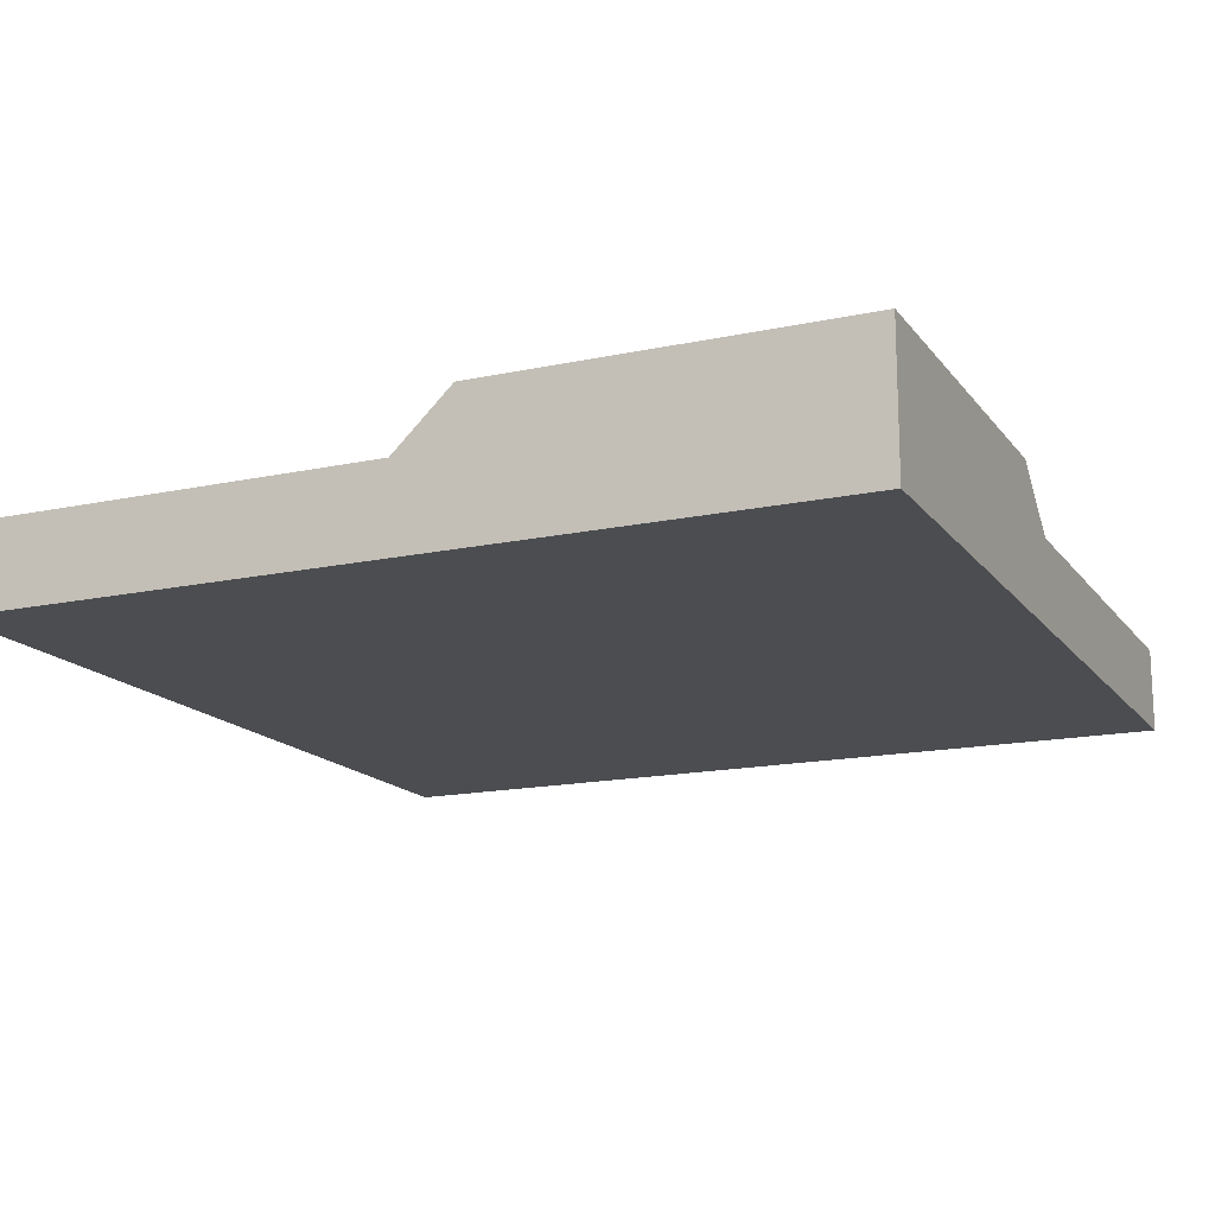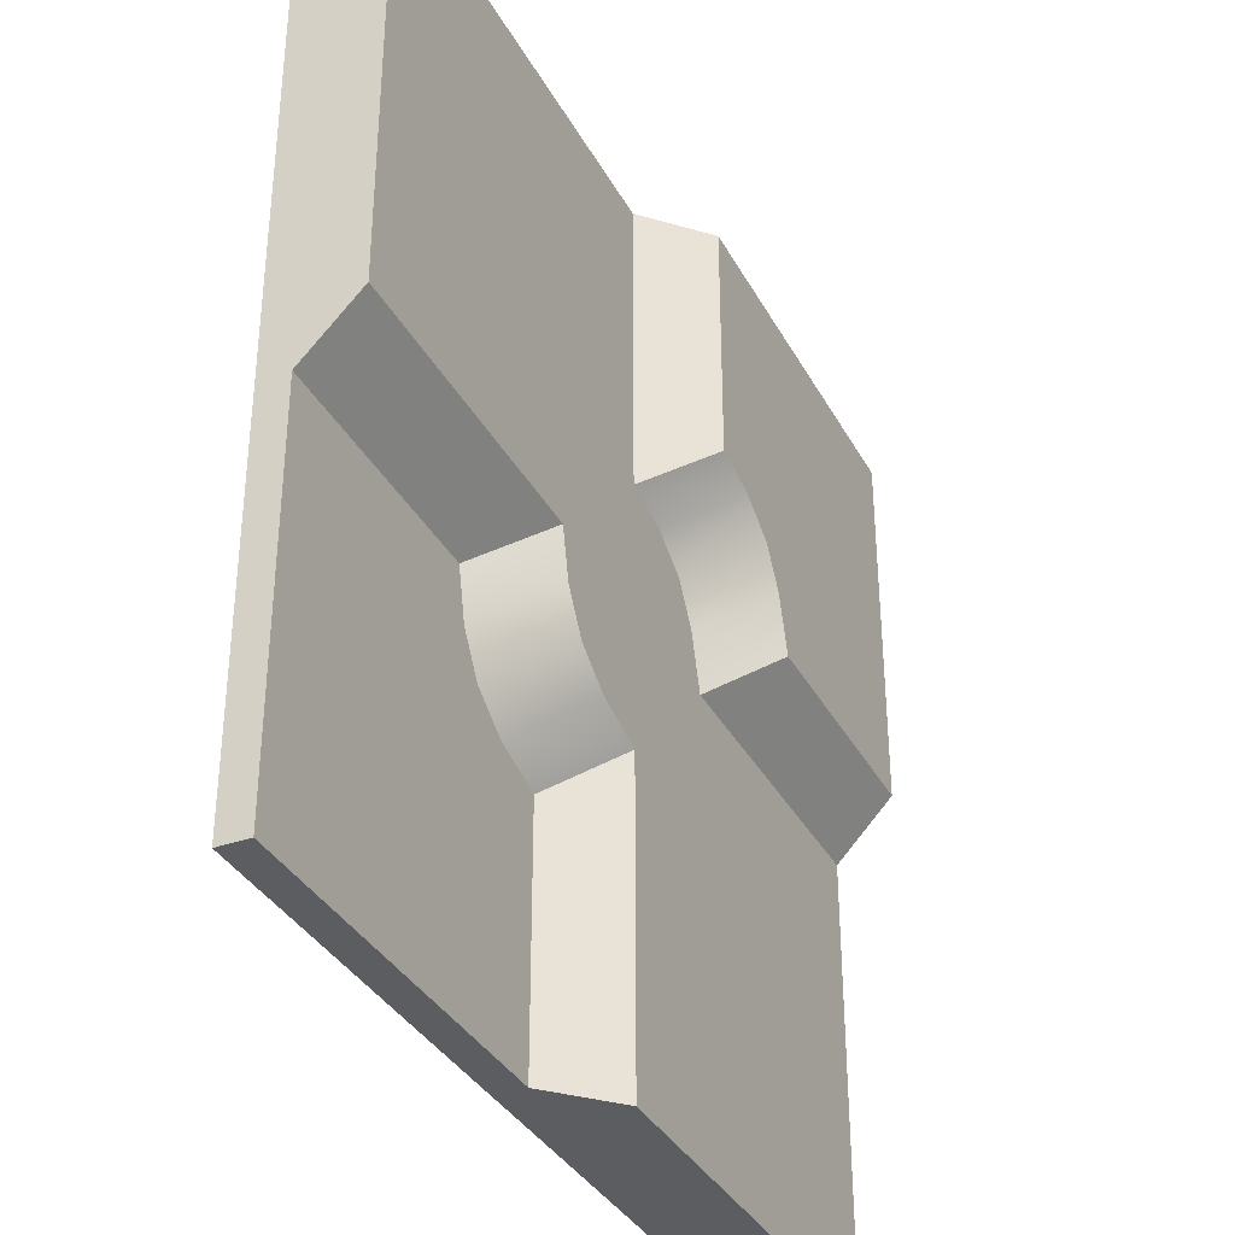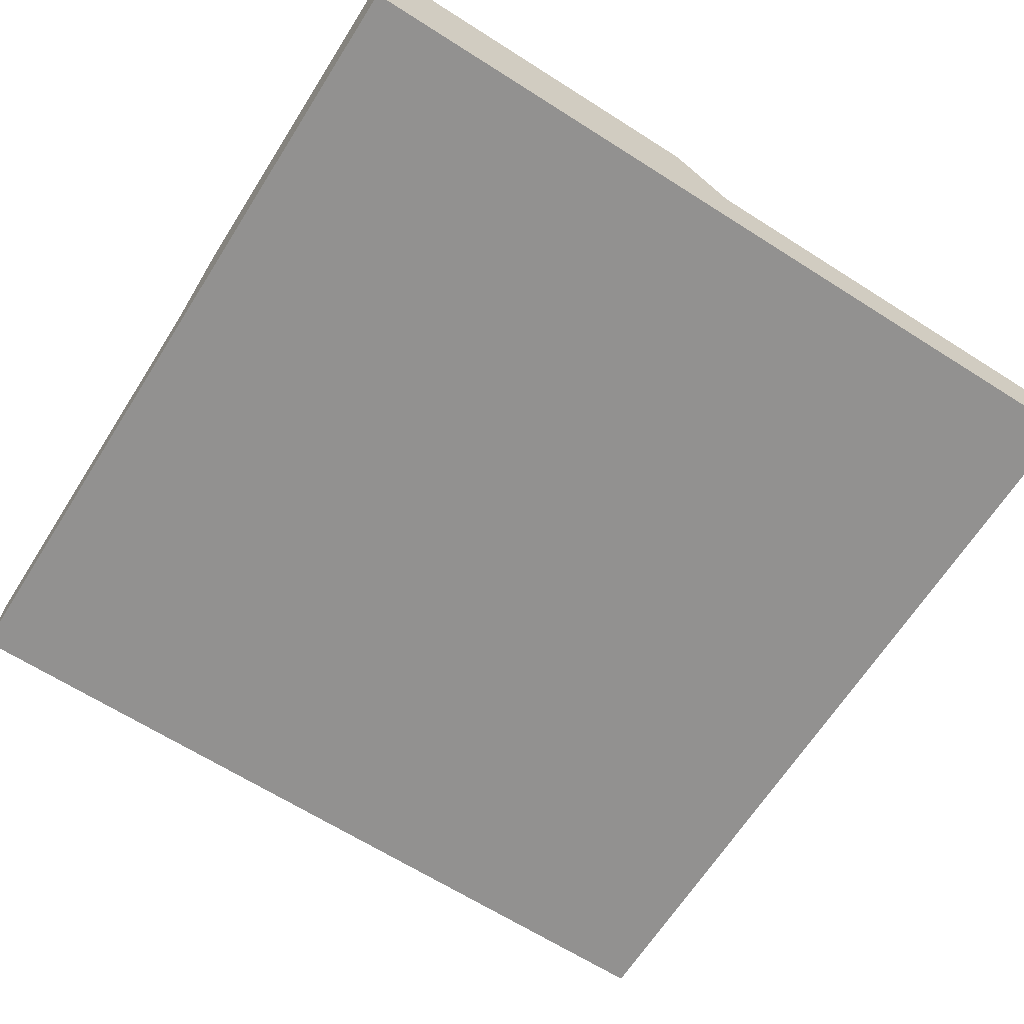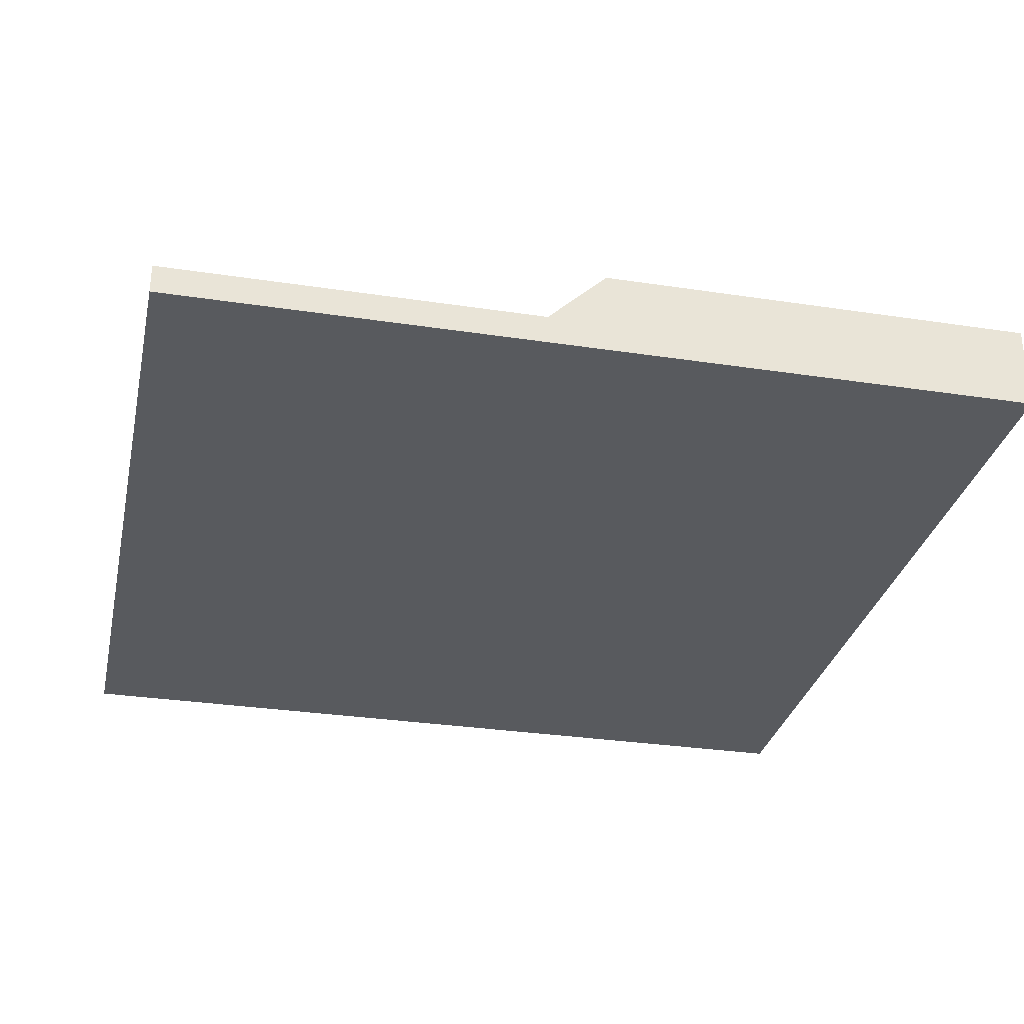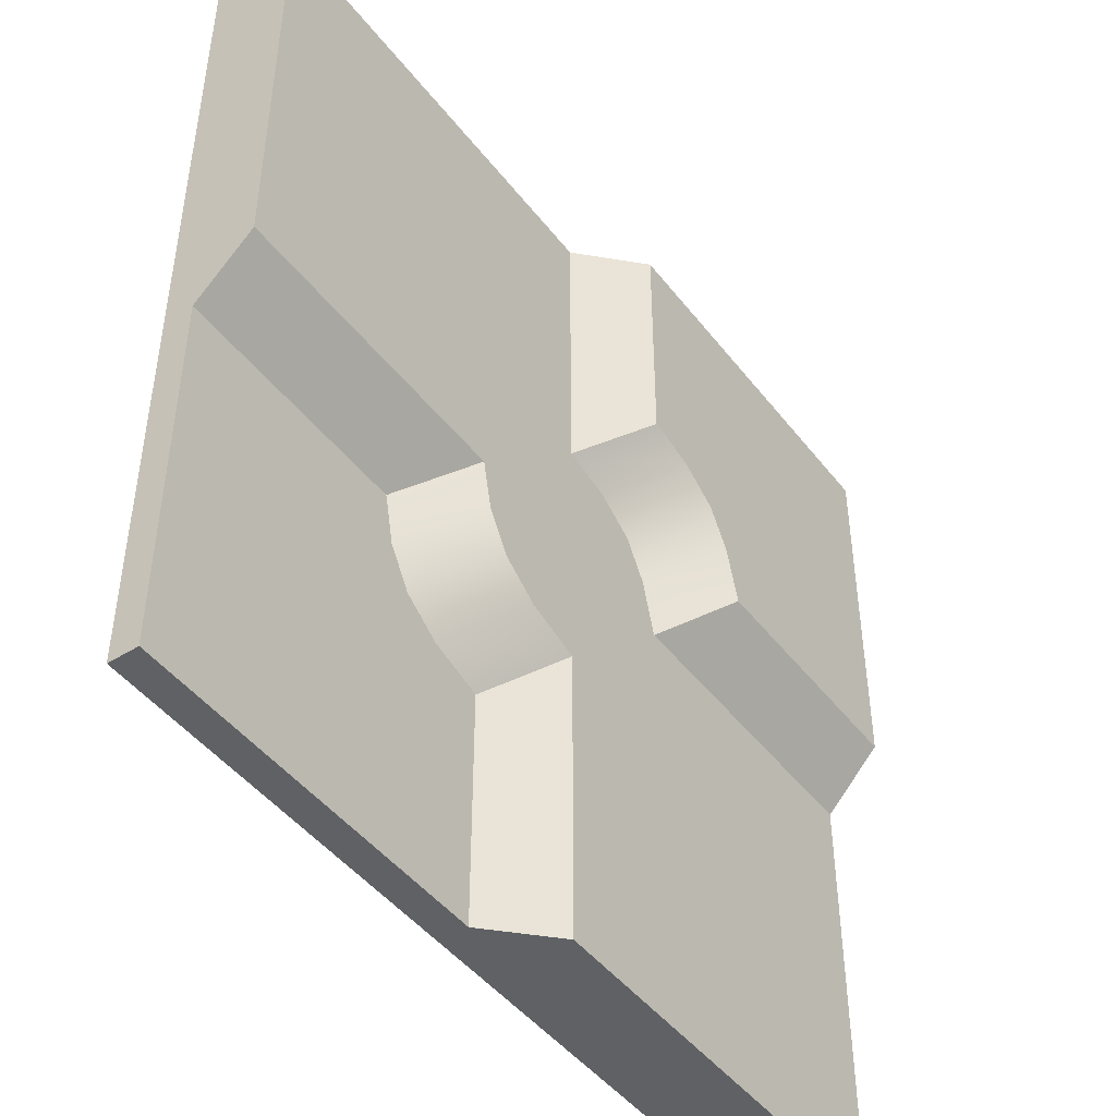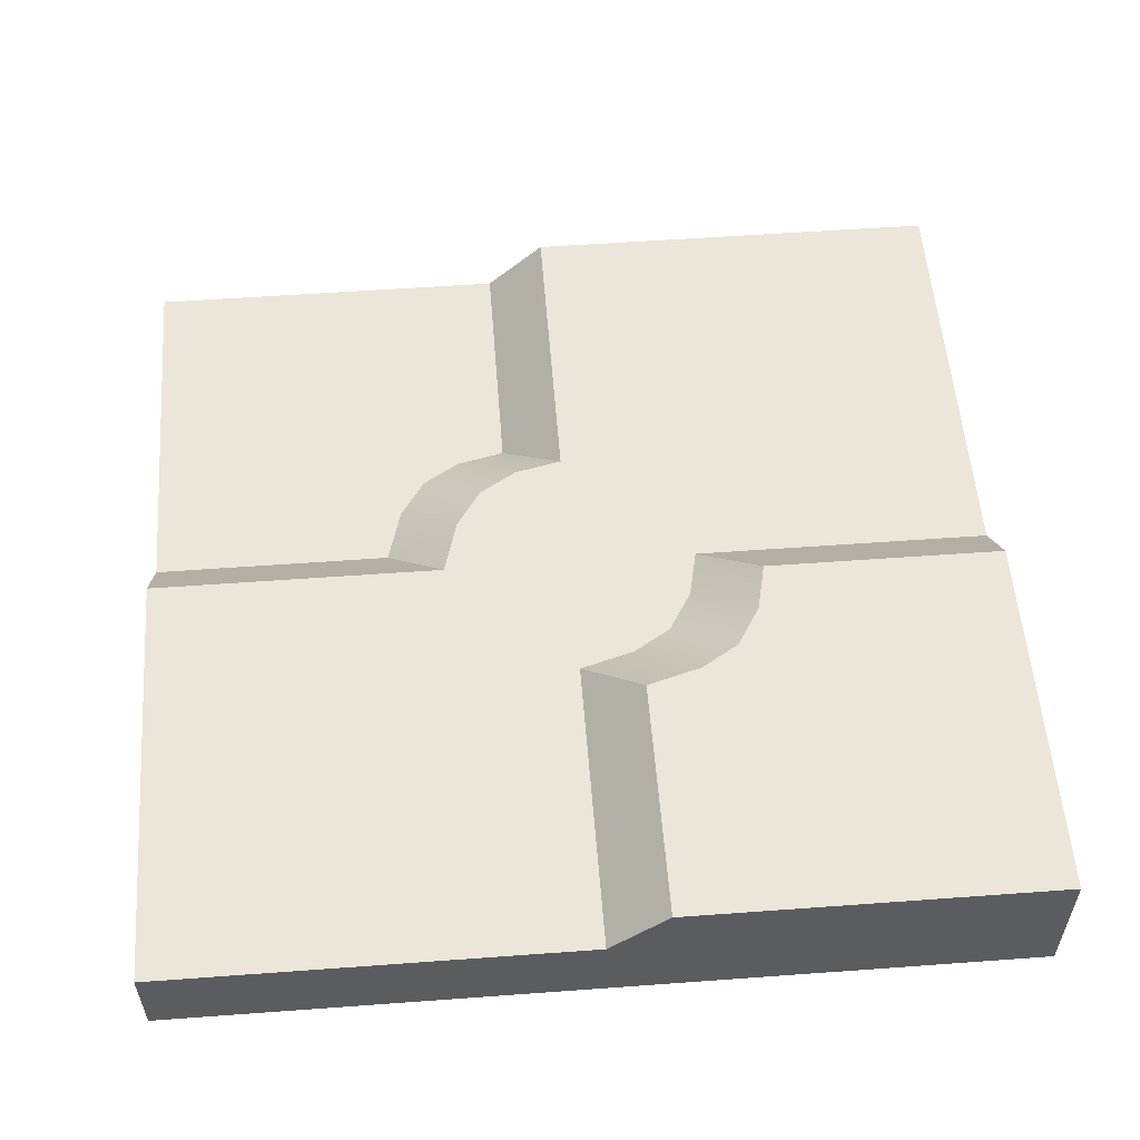
<metadata>
{"format":"obj","ext":"obj","renderer":"f3d","projection":"perspective","resolution":1024,"background":"white","views":[{"elev":-15.8,"azim":114.2,"up":"+Z"},{"elev":-35.4,"azim":-64.8,"up":"+Y"},{"elev":-66.1,"azim":147.5,"up":"+Z"},{"elev":-30.8,"azim":-12.3,"up":"+Z"},{"elev":-46.3,"azim":-54.5,"up":"+Y"},{"elev":55.5,"azim":85.6,"up":"+Z"}]}
</metadata>
<code>
g InflatedSquare-Ground_Collision
v -17.55 17.45 0
v -5.229 7.895e-07 1.358e-07
v -17.55 2.65e-06 1.358e-07
v 17.55 -17.45 0
v 5.229 0 1.358e-07
v 17.55 0 1.358e-07
v -17.55 -2.389 -2.279
v -17.55 17.45 -3.477
v -17.55 2.65e-06 1.358e-07
v -17.55 2.65e-06 1.358e-07
v -17.55 17.45 0
v 17.55 -17.45 0
v 17.55 -17.45 -3.477
v -3.042e-06 -17.45 1.358e-07
v 4.581 2.254 1.358e-07
v 7.61 2.389 2.279
v 5.229 0 1.358e-07
v 6.963 4.644 2.279
v 6.004 6.177 2.279
v 3.623 3.788 1.358e-07
v 4.365 7.179 2.279
v 1.984 4.789 1.358e-07
v 4.075e-07 5.229 1.358e-07
v 2.381 7.618 2.279
v 4.075e-07 5.229 1.358e-07
v 4.075e-07 17.45 1.358e-07
v 2.381 17.45 2.279
v 2.381 7.618 2.279
v 7.61 2.389 2.279
v 17.55 2.389 2.279
v 17.55 0 1.358e-07
v 5.229 0 1.358e-07
v 6.963 4.644 2.279
v 17.55 17.45 2.279
v 7.61 2.389 2.279
v 17.55 2.389 2.279
v 4.365 7.179 2.279
v 17.55 17.45 2.279
v 6.004 6.177 2.279
v 6.963 4.644 2.279
v 2.381 7.618 2.279
v 2.381 17.45 2.279
v 17.55 17.45 2.279
v 4.365 7.179 2.279
v -4.789 -1.984 1.358e-07
v -7.61 -2.389 -2.279
v -5.229 7.895e-07 1.358e-07
v -7.17 -4.373 -2.279
v -3.834 -3.53 1.358e-07
v -6.215 -5.919 -2.279
v -2.254 -4.581 1.358e-07
v -4.636 -6.971 -2.279
v -1.197e-06 -5.229 1.358e-07
v -2.381 -7.618 -2.279
v -1.197e-06 -5.229 1.358e-07
v -3.042e-06 -17.45 1.358e-07
v -2.381 -17.45 -2.279
v -2.381 -7.618 -2.279
v -7.61 -2.389 -2.279
v -17.55 -2.389 -2.279
v -17.55 2.65e-06 1.358e-07
v -5.229 7.895e-07 1.358e-07
v -7.17 -4.373 -2.279
v -17.55 -17.45 -2.279
v -7.61 -2.389 -2.279
v -17.55 -2.389 -2.279
v -4.636 -6.971 -2.279
v -17.55 -17.45 -2.279
v -6.215 -5.919 -2.279
v -7.17 -4.373 -2.279
v -2.381 -7.618 -2.279
v -2.381 -17.45 -2.279
v -17.55 -17.45 -2.279
v -4.636 -6.971 -2.279
v 17.55 -17.45 0
v -3.042e-06 -17.45 1.358e-07
v -1.197e-06 -5.229 1.358e-07
v 5.229 0 1.358e-07
v -17.55 17.45 0
v 4.075e-07 17.45 1.358e-07
v 4.075e-07 5.229 1.358e-07
v -5.229 7.895e-07 1.358e-07
v -2.254 -4.581 1.358e-07
v 4.581 2.254 1.358e-07
v 5.229 0 1.358e-07
v -1.197e-06 -5.229 1.358e-07
v 4.075e-07 5.229 1.358e-07
v 1.984 4.789 1.358e-07
v -4.789 -1.984 1.358e-07
v -5.229 7.895e-07 1.358e-07
v -4.789 -1.984 1.358e-07
v 1.984 4.789 1.358e-07
v 3.623 3.788 1.358e-07
v -3.834 -3.53 1.358e-07
v 4.075e-07 17.45 1.358e-07
v 17.55 17.45 -3.477
v 2.381 17.45 2.279
v 17.55 17.45 2.279
v 17.55 2.389 2.279
v 17.55 17.45 -3.477
v 17.55 0 1.358e-07
v 17.55 17.45 2.279
v -3.042e-06 -17.45 1.358e-07
v 17.55 -17.45 -3.477
v -2.381 -17.45 -2.279
v -17.55 -17.45 -3.477
v -17.55 -17.45 -2.279
v -17.55 17.45 0
v -17.55 17.45 -3.477
v 17.55 17.45 -3.477
v 4.075e-07 17.45 1.358e-07
v 17.55 0 1.358e-07
v 17.55 17.45 -3.477
v 17.55 -17.45 -3.477
v 17.55 -17.45 0
v -17.55 -17.45 -2.279
v -17.55 -17.45 -3.477
v -17.55 17.45 -3.477
v -17.55 -2.389 -2.279
v 17.55 -17.45 -3.477
v 17.55 17.45 -3.477
v -17.55 17.45 -3.477
v -17.55 -17.45 -3.477
v -2.254 -4.581 1.358e-07
v -3.834 -3.53 1.358e-07
v 3.623 3.788 1.358e-07
v 4.581 2.254 1.358e-07
g InflatedSquare-Ground_Collision_0
f 3 2 1
f 6 5 4
f 9 8 7
f 11 8 10
f 14 13 12
f 17 16 15
f 16 18 15
f 18 19 15
f 19 20 15
f 19 21 20
f 21 22 20
f 22 21 23
f 21 24 23
f 27 26 25
f 28 27 25
f 31 30 29
f 32 31 29
f 35 34 33
f 36 34 35
f 39 38 37
f 40 38 39
f 43 42 41
f 44 43 41
f 47 46 45
f 46 48 45
f 45 48 49
f 48 50 49
f 49 50 51
f 50 52 51
f 51 52 53
f 52 54 53
f 57 56 55
f 58 57 55
f 61 60 59
f 62 61 59
f 65 64 63
f 66 64 65
f 69 68 67
f 70 68 69
f 73 72 71
f 74 73 71
f 77 76 75
f 78 77 75
f 81 80 79
f 82 81 79
f 85 84 83
f 86 85 83
f 89 88 87
f 90 89 87
f 93 92 91
f 94 93 91
f 97 96 95
f 98 96 97
f 101 100 99
f 99 100 102
f 105 104 103
f 106 104 105
f 107 106 105
f 110 109 108
f 111 110 108
f 114 113 112
f 115 114 112
f 118 117 116
f 119 118 116
f 122 121 120
f 123 122 120
f 126 125 124
f 127 126 124

</code>
